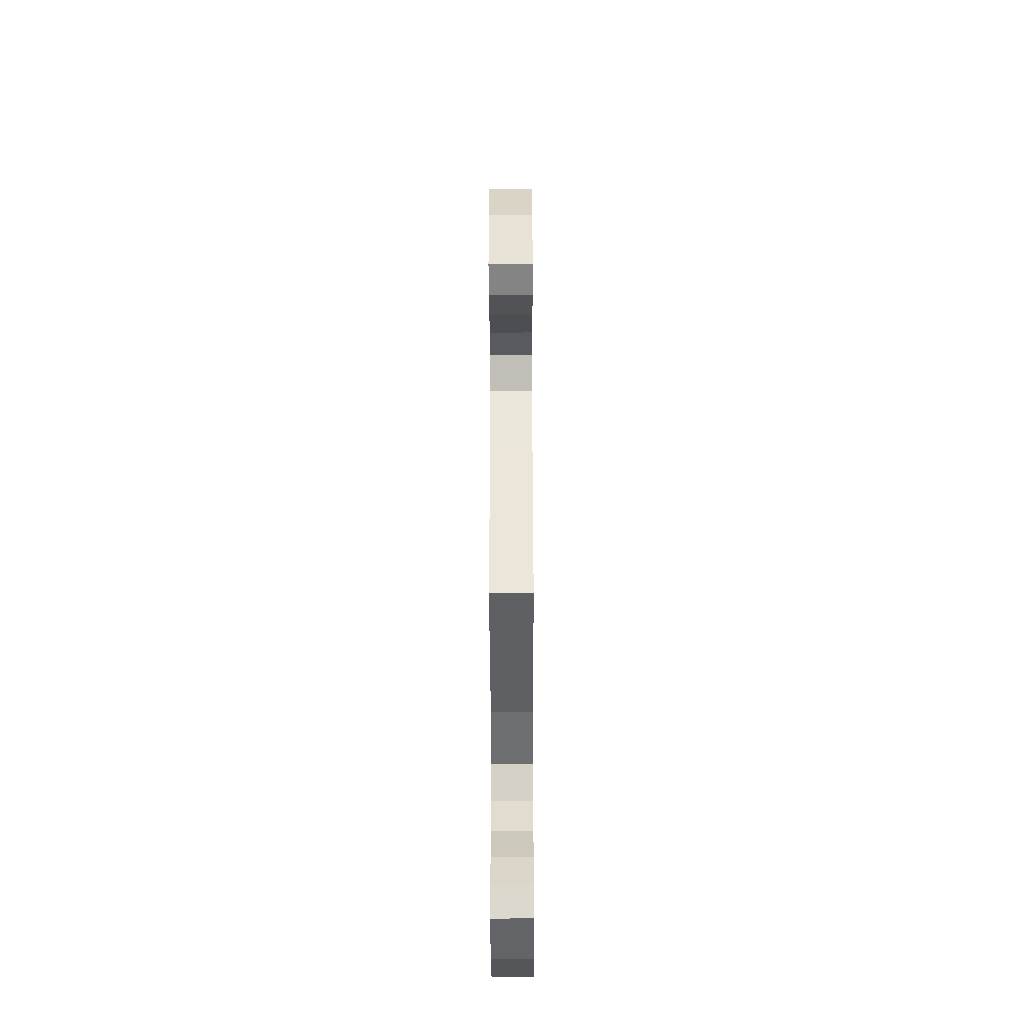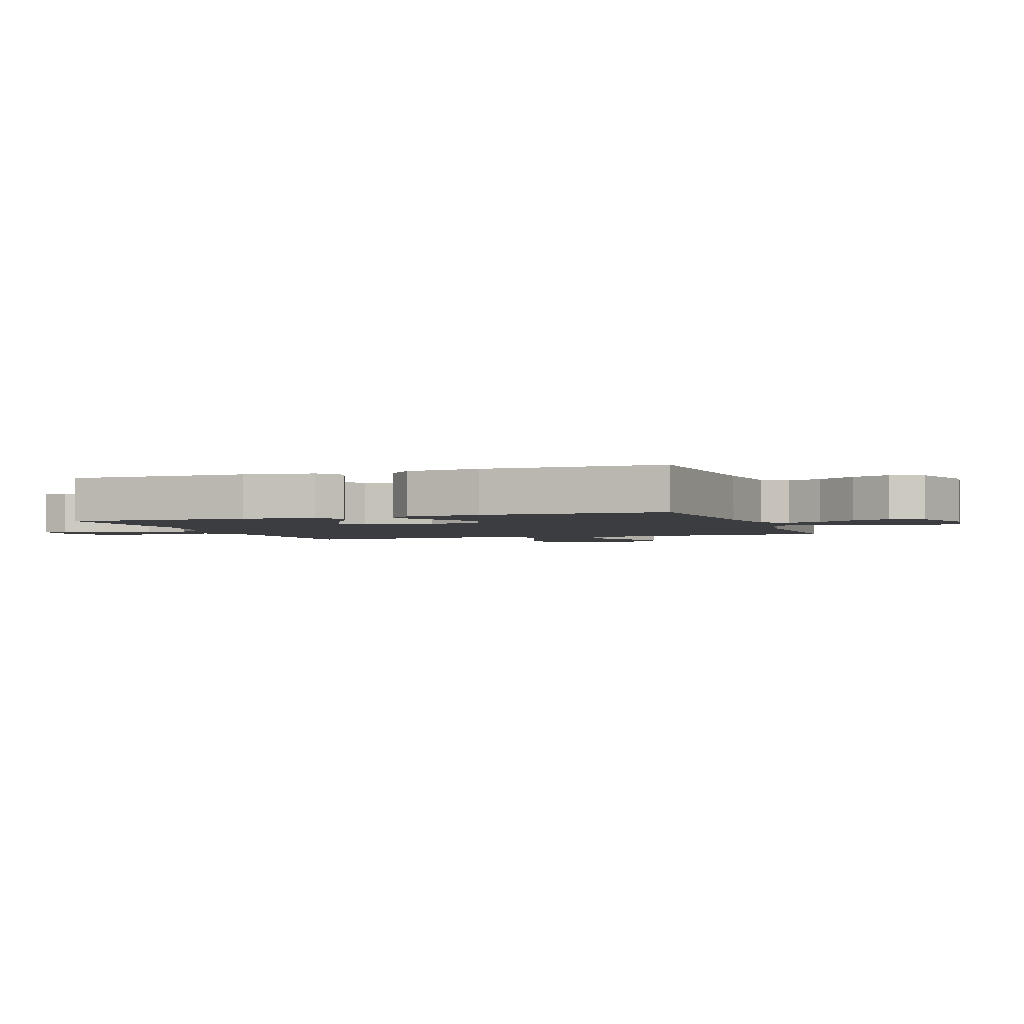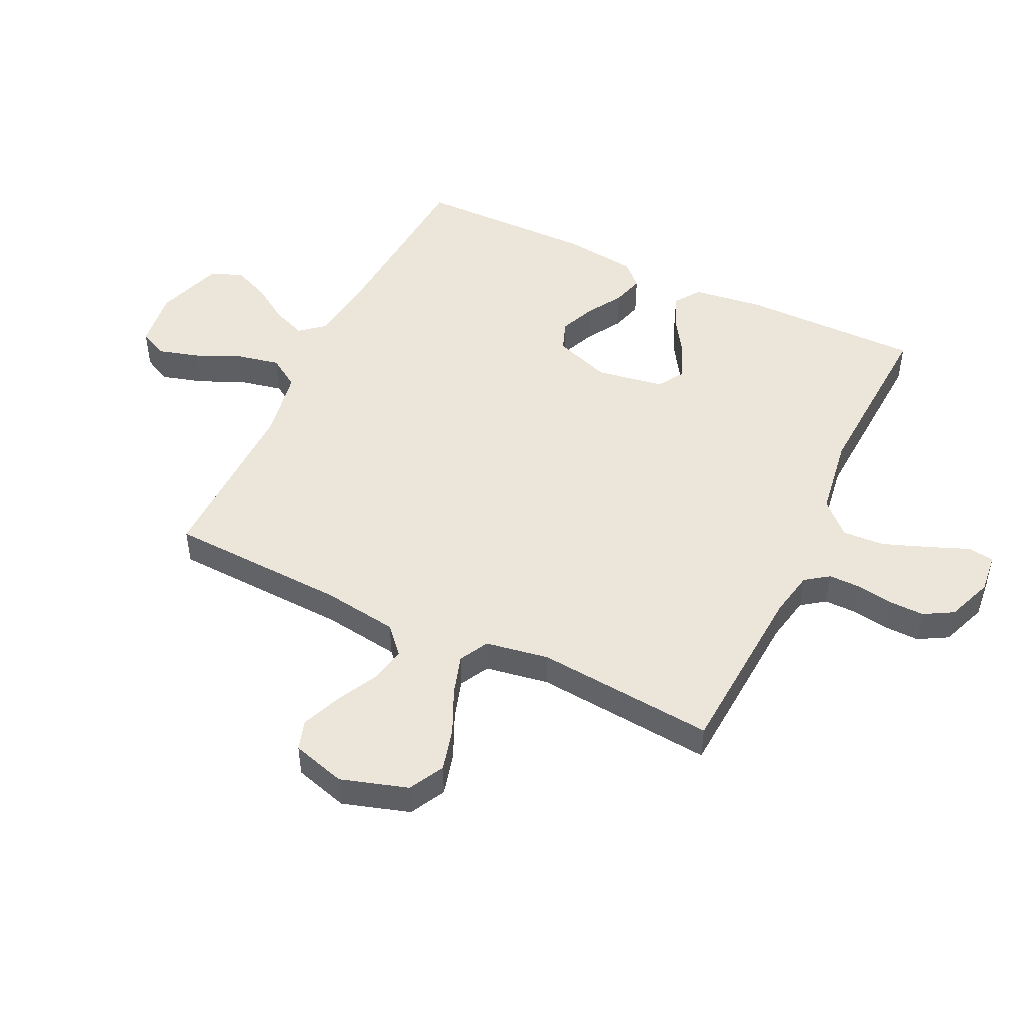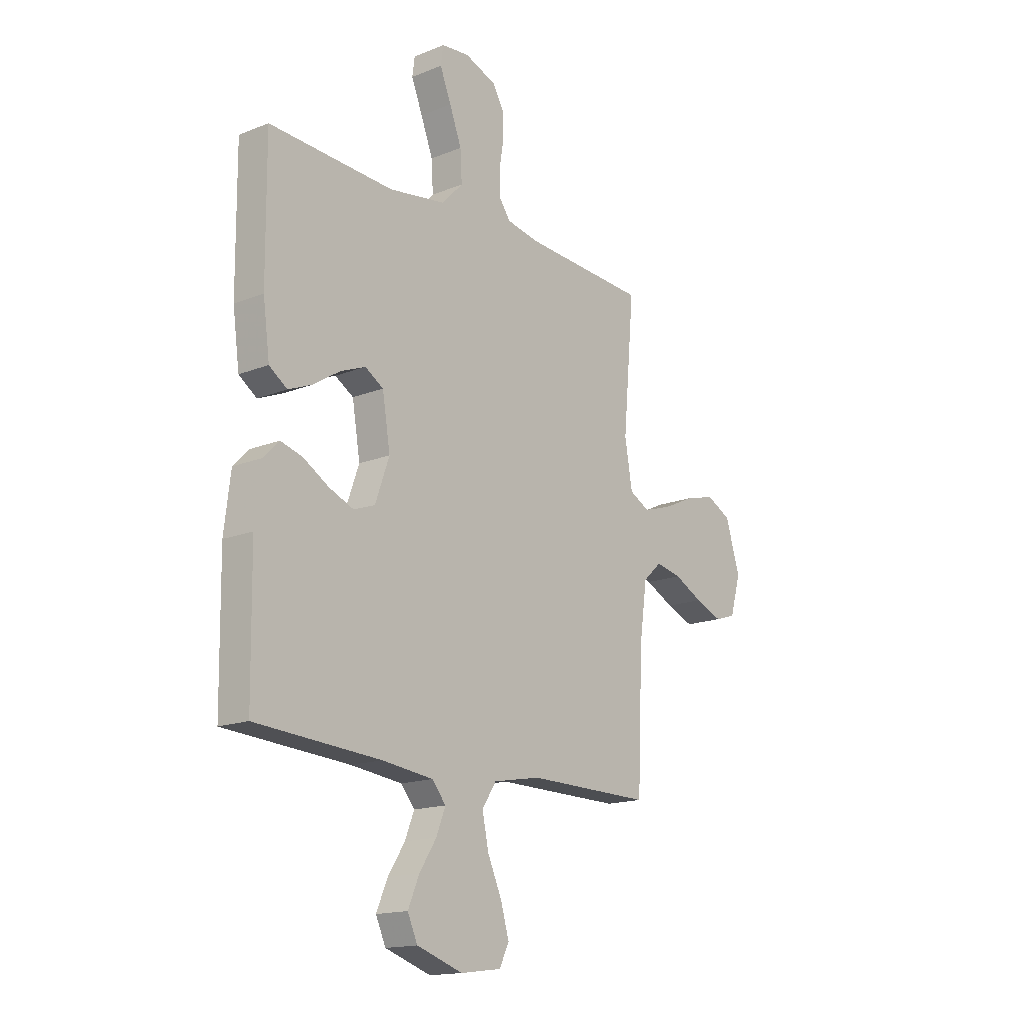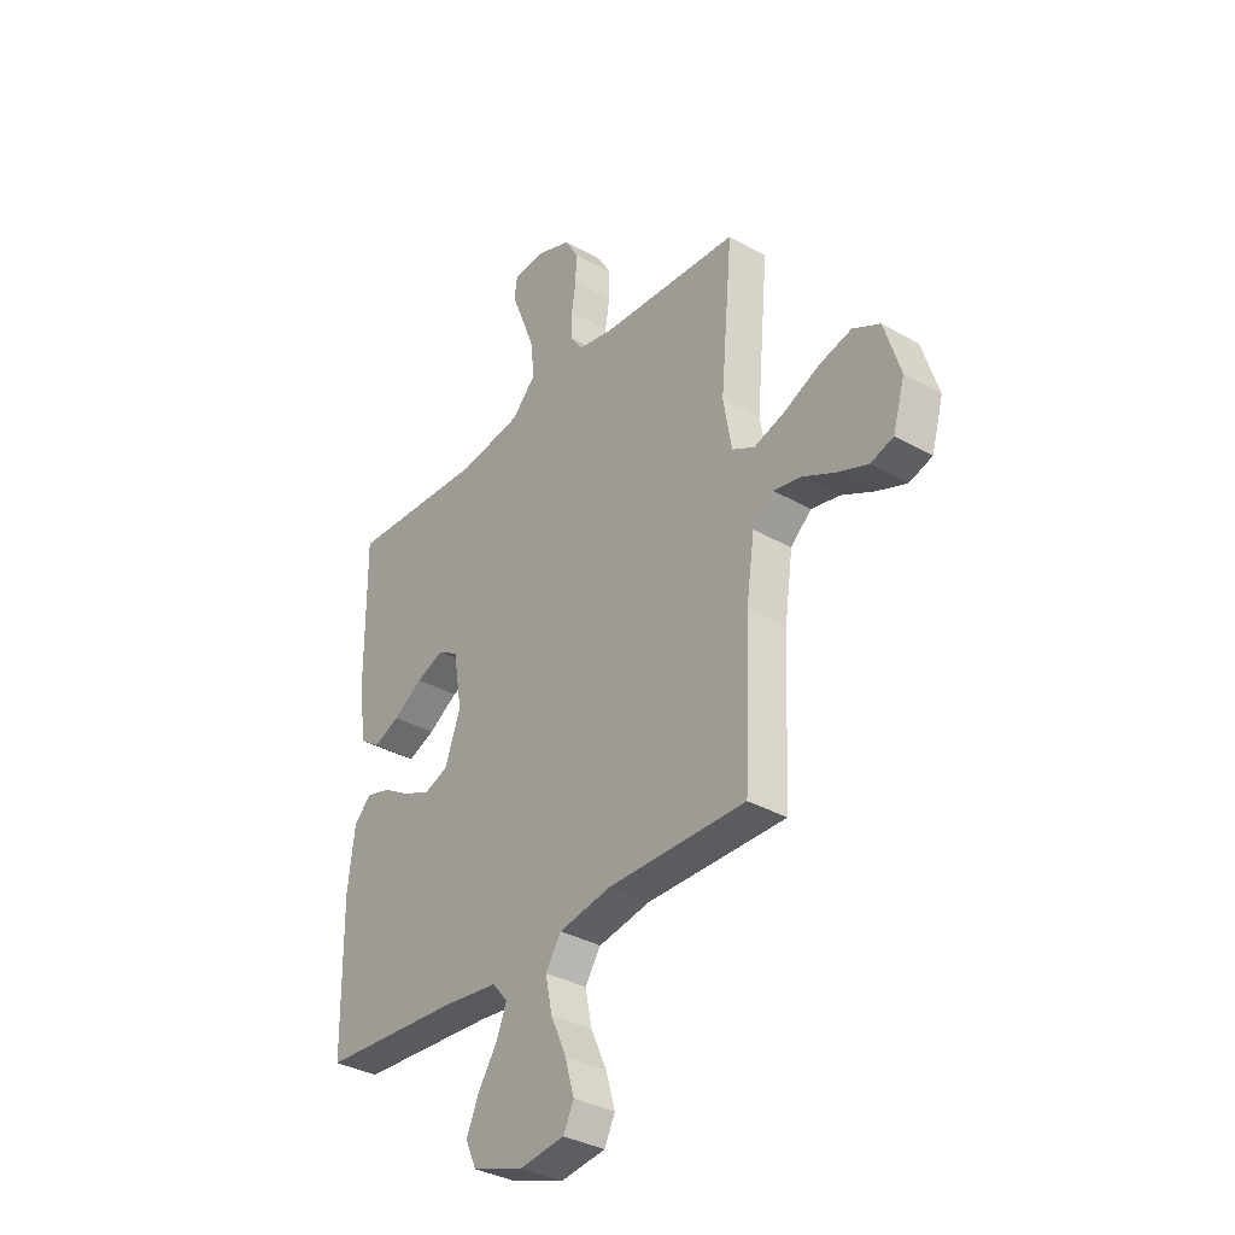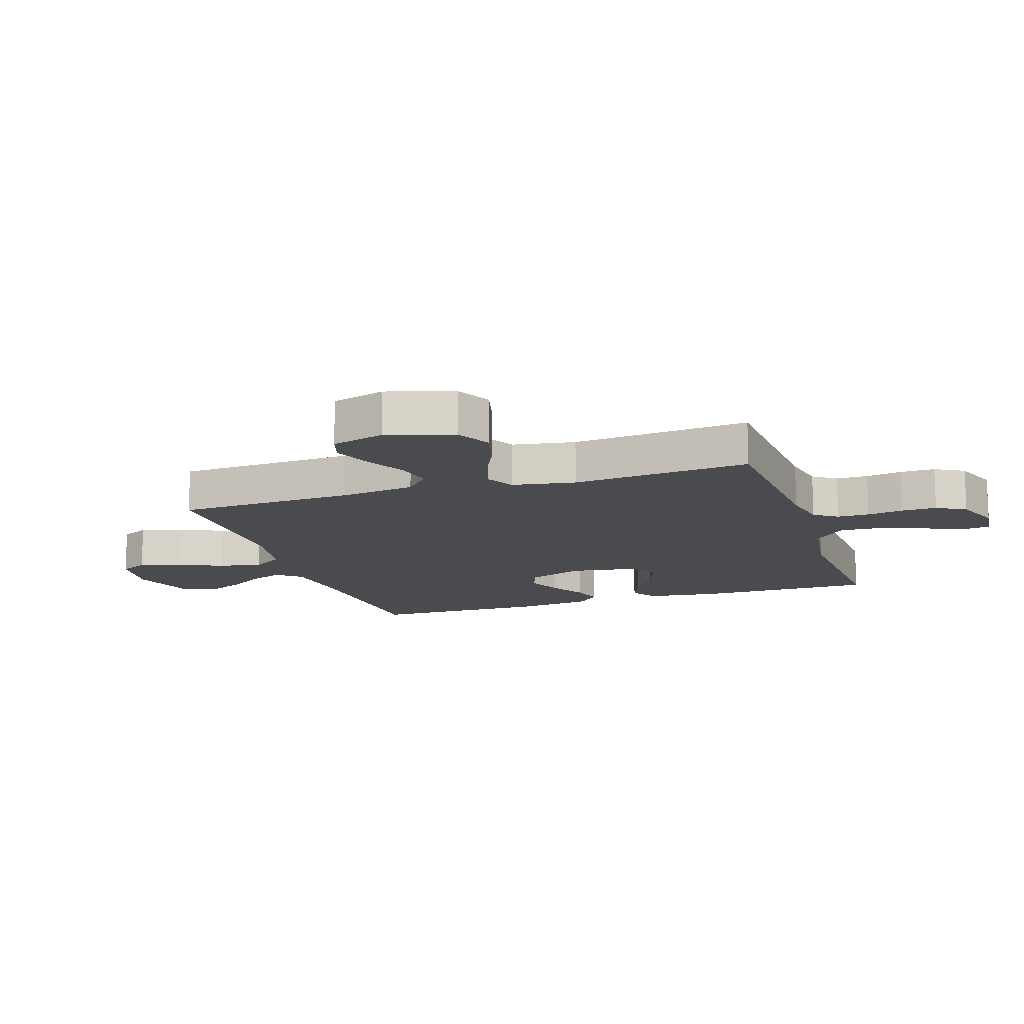
<metadata>
{"format":"obj","ext":"obj","renderer":"f3d","projection":"perspective","resolution":1024,"background":"white","views":[{"elev":-43.7,"azim":-89.8,"up":"+Z"},{"elev":-2.5,"azim":109.7,"up":"+Y"},{"elev":48.4,"azim":-64.3,"up":"+Y"},{"elev":-16.1,"azim":129.6,"up":"+Z"},{"elev":-34.6,"azim":-127.4,"up":"+Z"},{"elev":-13.7,"azim":-71.7,"up":"+Y"}]}
</metadata>
<code>
v 0.5 0.07 -0.5
v 0.2 0.07 -0.52
v 0.077 0.07 -0.535
v 0.044 0.07 -0.575
v 0.066 0.07 -0.631
v 0.107 0.07 -0.694
v 0.134 0.07 -0.757
v 0.11 0.07 -0.81
v 0 0.07 -0.847
v -0.098 0.07 -0.834
v -0.121 0.07 -0.787
v -0.101 0.07 -0.718
v -0.067 0.07 -0.642
v -0.052 0.07 -0.57
v -0.086 0.07 -0.518
v -0.2 0.07 -0.497
v -0.5 0.07 -0.5
v -0.513 0.07 -0.2
v -0.531 0.07 -0.073
v -0.576 0.07 -0.032
v -0.638 0.07 -0.045
v -0.707 0.07 -0.08
v -0.773 0.07 -0.106
v -0.823 0.07 -0.09
v -0.849 0.07 0
v -0.814 0.07 0.112
v -0.755 0.07 0.143
v -0.683 0.07 0.124
v -0.607 0.07 0.089
v -0.54 0.07 0.068
v -0.491 0.07 0.094
v -0.473 0.07 0.2
v -0.5 0.07 0.5
v -0.2 0.07 0.518
v -0.122 0.07 0.533
v -0.094 0.07 0.572
v -0.094 0.07 0.626
v -0.104 0.07 0.687
v -0.105 0.07 0.746
v -0.077 0.07 0.795
v 0 0.07 0.824
v 0.067 0.07 0.817
v 0.073 0.07 0.773
v 0.046 0.07 0.706
v 0.017 0.07 0.63
v 0.013 0.07 0.559
v 0.064 0.07 0.506
v 0.2 0.07 0.485
v 0.5 0.07 0.5
v 0.498 0.07 0.2
v 0.482 0.07 0.082
v 0.439 0.07 0.052
v 0.381 0.07 0.076
v 0.317 0.07 0.117
v 0.257 0.07 0.141
v 0.213 0.07 0.114
v 0.194 0.07 0
v 0.228 0.07 -0.095
v 0.279 0.07 -0.114
v 0.339 0.07 -0.089
v 0.399 0.07 -0.053
v 0.452 0.07 -0.038
v 0.489 0.07 -0.076
v 0.504 0.07 -0.2
v 0.5 0 -0.5
v 0.2 0 -0.52
v 0.077 0 -0.535
v 0.044 0 -0.575
v 0.066 0 -0.631
v 0.107 0 -0.694
v 0.134 0 -0.757
v 0.11 0 -0.81
v 0 0 -0.847
v -0.098 0 -0.834
v -0.121 0 -0.787
v -0.101 0 -0.718
v -0.067 0 -0.642
v -0.052 0 -0.57
v -0.086 0 -0.518
v -0.2 0 -0.497
v -0.5 0 -0.5
v -0.513 0 -0.2
v -0.531 0 -0.073
v -0.576 0 -0.032
v -0.638 0 -0.045
v -0.707 0 -0.08
v -0.773 0 -0.106
v -0.823 0 -0.09
v -0.849 0 0
v -0.814 0 0.112
v -0.755 0 0.143
v -0.683 0 0.124
v -0.607 0 0.089
v -0.54 0 0.068
v -0.491 0 0.094
v -0.473 0 0.2
v -0.5 0 0.5
v -0.2 0 0.518
v -0.122 0 0.533
v -0.094 0 0.572
v -0.094 0 0.626
v -0.104 0 0.687
v -0.105 0 0.746
v -0.077 0 0.795
v 0 0 0.824
v 0.067 0 0.817
v 0.073 0 0.773
v 0.046 0 0.706
v 0.017 0 0.63
v 0.013 0 0.559
v 0.064 0 0.506
v 0.2 0 0.485
v 0.5 0 0.5
v 0.498 0 0.2
v 0.482 0 0.082
v 0.439 0 0.052
v 0.381 0 0.076
v 0.317 0 0.117
v 0.257 0 0.141
v 0.213 0 0.114
v 0.194 0 0
v 0.228 0 -0.095
v 0.279 0 -0.114
v 0.339 0 -0.089
v 0.399 0 -0.053
v 0.452 0 -0.038
v 0.489 0 -0.076
v 0.504 0 -0.2
f 63 64 1 2
f 60 61 62 63
f 59 60 63 2
f 58 59 2 3
f 57 58 3 4
f 56 57 4
f 51 52 53 54
f 51 54 55
f 48 49 50 51
f 47 48 51 55
f 46 47 55 56
f 41 42 43 44
f 41 44 45
f 40 41 45 46
f 37 38 39 40
f 36 37 40 46
f 32 33 34
f 31 32 34 35
f 26 27 28 29
f 26 29 30
f 25 26 30
f 24 25 30
f 21 22 23 24
f 21 24 30 31
f 16 17 18
f 15 16 18 19
f 10 11 12 13
f 10 13 14
f 9 10 14
f 8 9 14
f 5 6 7 8
f 4 5 8 14
f 56 4 14 15
f 35 36 46 56
f 31 35 56 15
f 20 21 31
f 19 20 31
f 15 19 31
f 66 65 128 127
f 127 126 125 124
f 66 127 124 123
f 67 66 123 122
f 68 67 122 121
f 68 121 120
f 118 117 116 115
f 119 118 115
f 115 114 113 112
f 119 115 112 111
f 120 119 111 110
f 108 107 106 105
f 109 108 105
f 110 109 105 104
f 104 103 102 101
f 110 104 101 100
f 98 97 96
f 99 98 96 95
f 93 92 91 90
f 94 93 90
f 94 90 89
f 94 89 88
f 88 87 86 85
f 95 94 88 85
f 82 81 80
f 83 82 80 79
f 77 76 75 74
f 78 77 74
f 78 74 73
f 78 73 72
f 72 71 70 69
f 78 72 69 68
f 79 78 68 120
f 120 110 100 99
f 79 120 99 95
f 95 85 84
f 95 84 83
f 95 83 79
f 1 65 66 2
f 2 66 67 3
f 3 67 68 4
f 4 68 69 5
f 5 69 70 6
f 6 70 71 7
f 7 71 72 8
f 8 72 73 9
f 9 73 74 10
f 10 74 75 11
f 11 75 76 12
f 12 76 77 13
f 13 77 78 14
f 14 78 79 15
f 15 79 80 16
f 16 80 81 17
f 17 81 82 18
f 18 82 83 19
f 19 83 84 20
f 20 84 85 21
f 21 85 86 22
f 22 86 87 23
f 23 87 88 24
f 24 88 89 25
f 25 89 90 26
f 26 90 91 27
f 27 91 92 28
f 28 92 93 29
f 29 93 94 30
f 30 94 95 31
f 31 95 96 32
f 32 96 97 33
f 33 97 98 34
f 34 98 99 35
f 35 99 100 36
f 36 100 101 37
f 37 101 102 38
f 38 102 103 39
f 39 103 104 40
f 40 104 105 41
f 41 105 106 42
f 42 106 107 43
f 43 107 108 44
f 44 108 109 45
f 45 109 110 46
f 46 110 111 47
f 47 111 112 48
f 48 112 113 49
f 49 113 114 50
f 50 114 115 51
f 51 115 116 52
f 52 116 117 53
f 53 117 118 54
f 54 118 119 55
f 55 119 120 56
f 56 120 121 57
f 57 121 122 58
f 58 122 123 59
f 59 123 124 60
f 60 124 125 61
f 61 125 126 62
f 62 126 127 63
f 63 127 128 64
f 64 128 65 1

</code>
